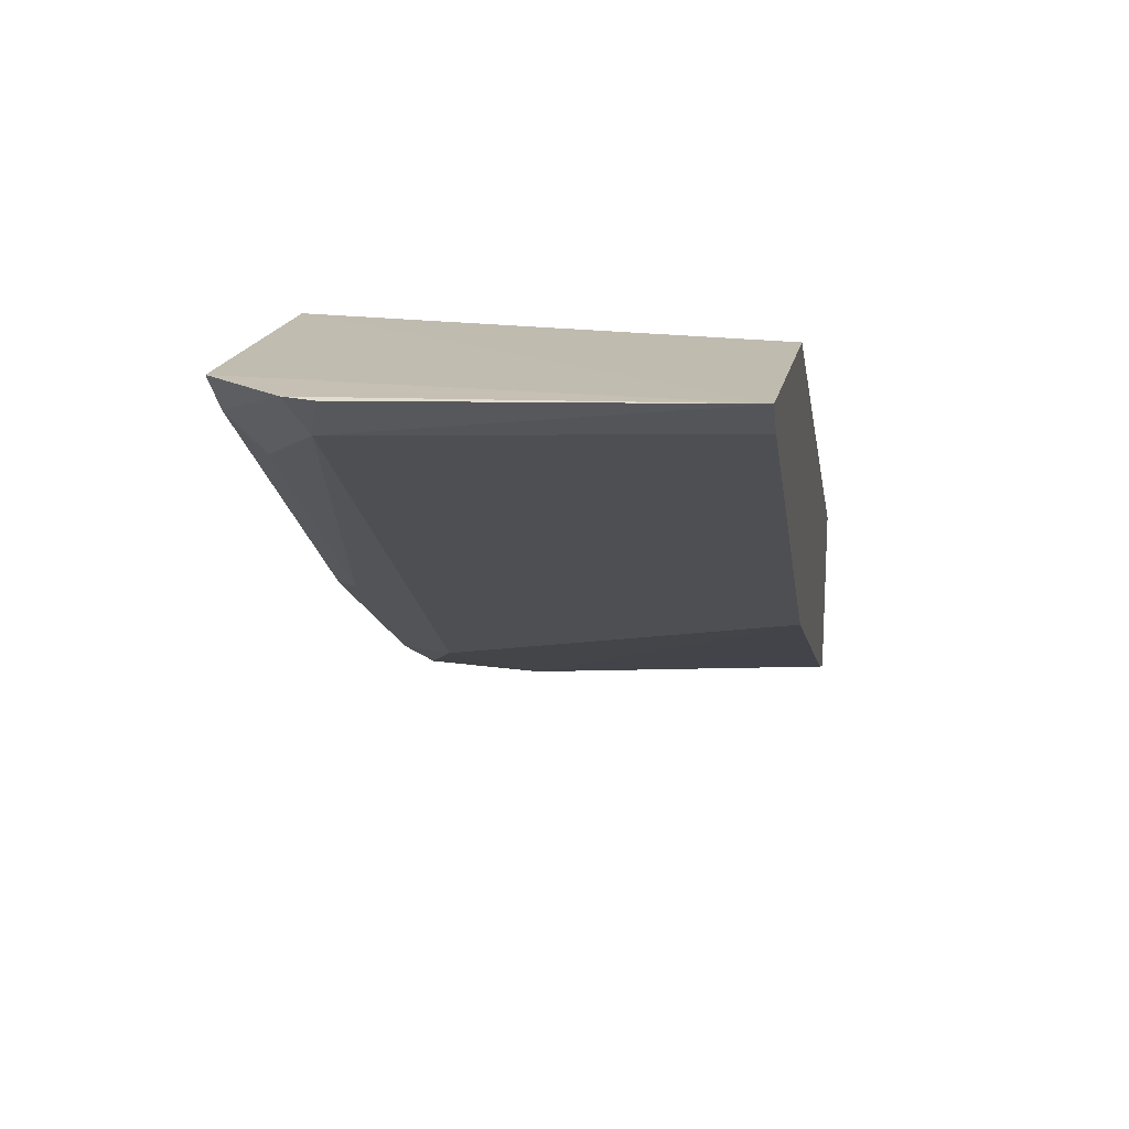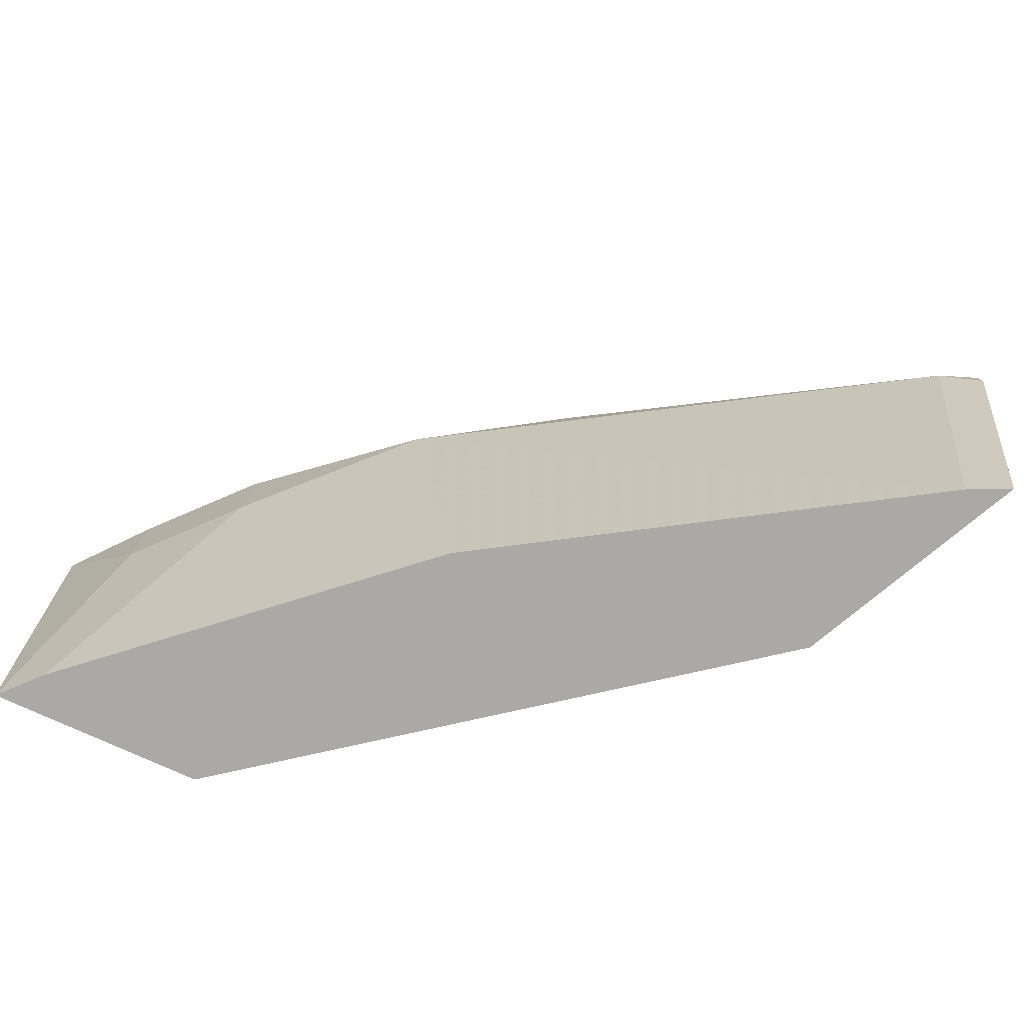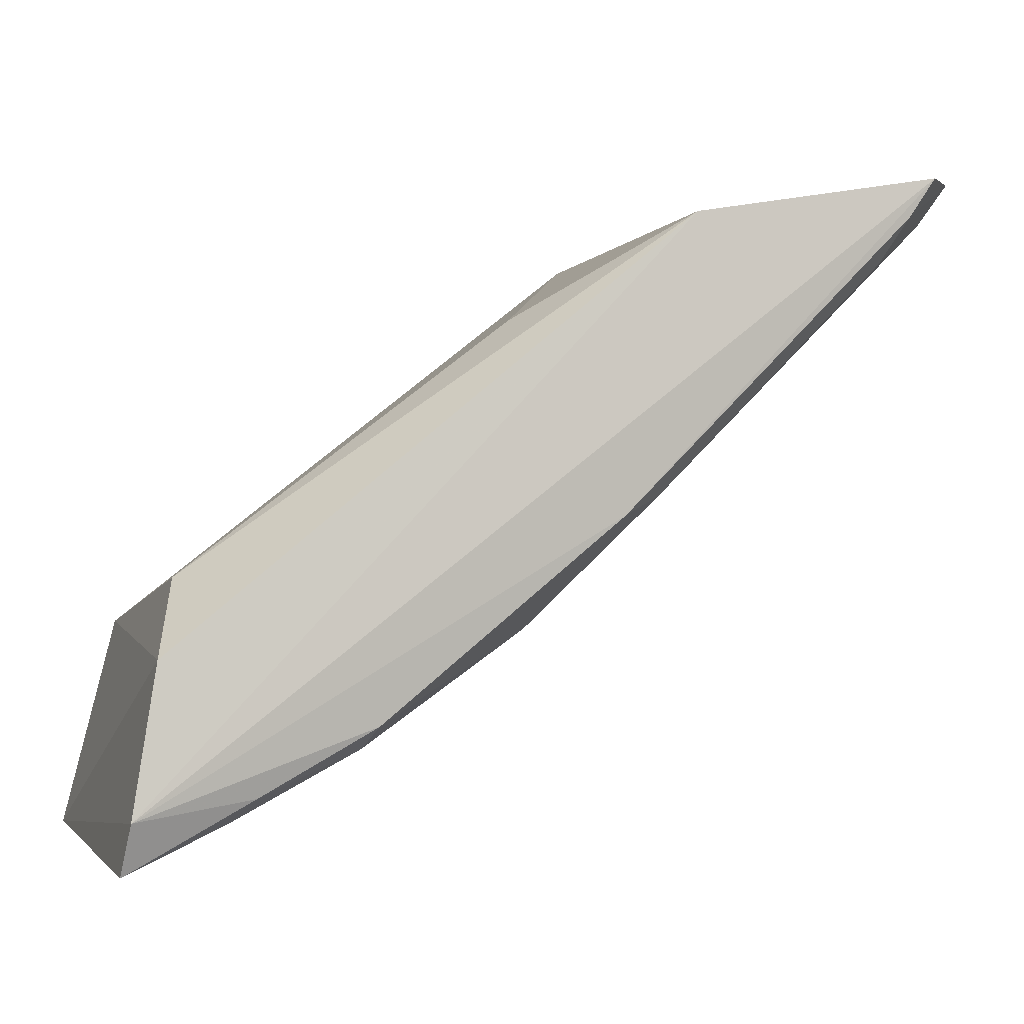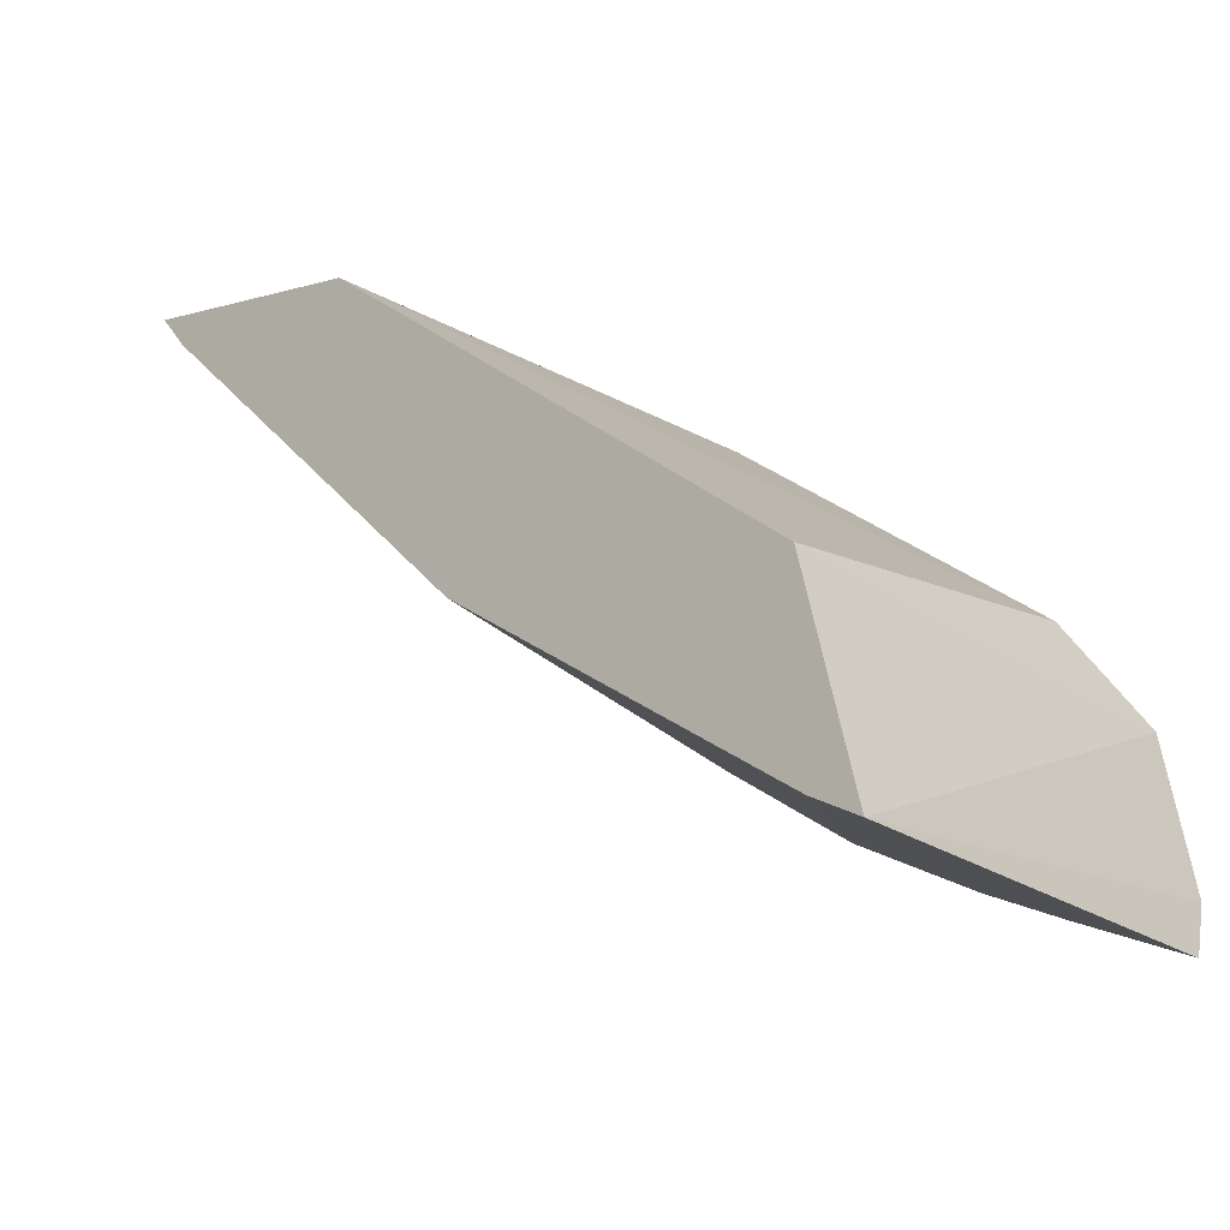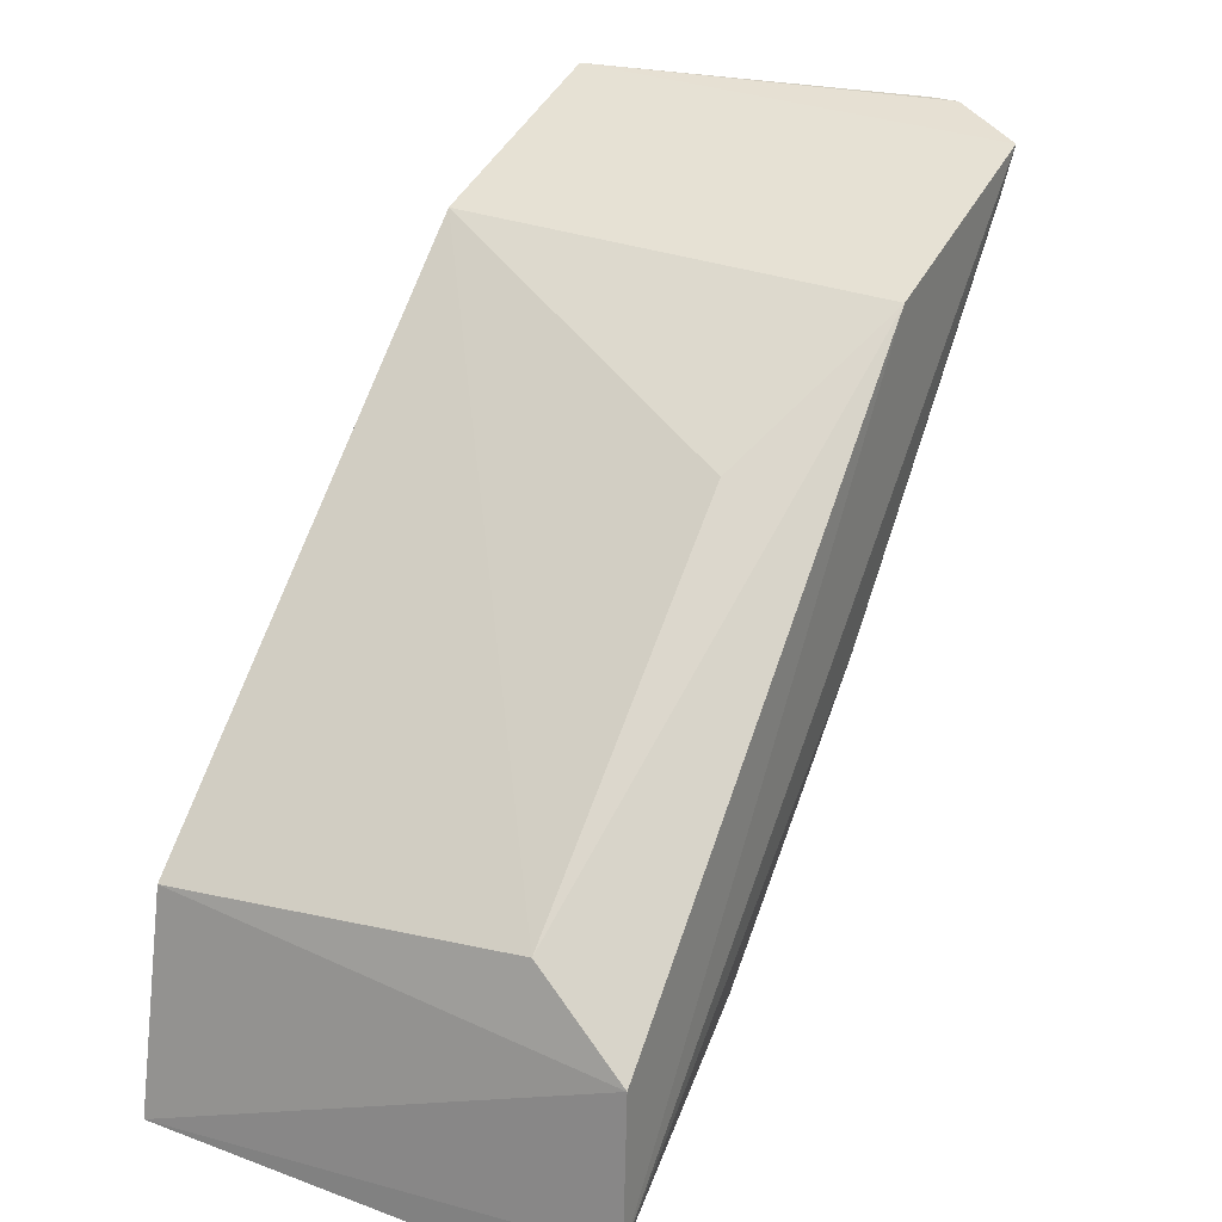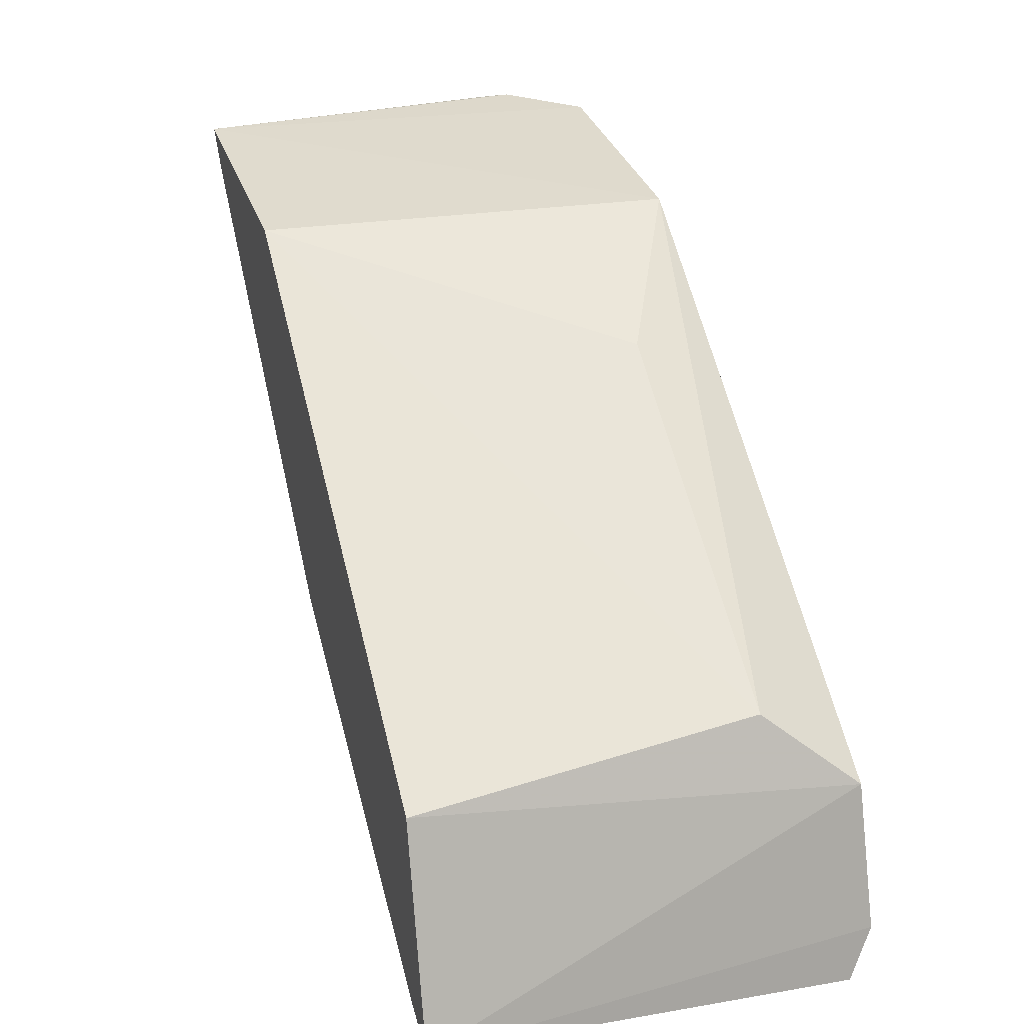
<metadata>
{"format":"obj","ext":"obj","renderer":"f3d","projection":"perspective","resolution":1024,"background":"white","views":[{"elev":26.8,"azim":-79.9,"up":"+Z"},{"elev":-75.4,"azim":-128.7,"up":"+Y"},{"elev":-2.7,"azim":162.9,"up":"+Z"},{"elev":-21.7,"azim":43.2,"up":"+Z"},{"elev":32.0,"azim":116.8,"up":"+Z"},{"elev":22.4,"azim":71.9,"up":"+Z"}]}
</metadata>
<code>
v -0.05691 0.3517 0.1062
v -0.02853 0.33 0.07522
v -0.0318 0.3473 0.08812
v -0.02894 0.3514 0.07446
v -0.07118 0.3473 0.107
v -0.03046 0.3521 0.08429
v -0.05678 0.33 0.1063
v -0.0685 0.3517 0.1065
v -0.04926 0.3473 0.08565
v -0.03123 0.33 0.08602
v -0.02927 0.3525 0.077
v -0.04849 0.3473 0.101
v -0.06799 0.33 0.107
v -0.07248 0.3481 0.109
v -0.04037 0.3445 0.07995
v -0.04087 0.3517 0.08112
v -0.05538 0.3502 0.09225
v -0.06987 0.3518 0.1086
v -0.04922 0.33 0.08886
v -0.06954 0.33 0.1089
v -0.03411 0.3444 0.07664
v -0.04033 0.3503 0.08002
v -0.03512 0.3517 0.07791
v -0.06741 0.3502 0.1043
v -0.05311 0.3517 0.09116
v -0.031 0.33 0.07653
v -0.07254 0.3467 0.109
v -0.03407 0.3503 0.07671
f 6 1 3
f 10 6 3
f 10 2 6
f 10 7 2
f 10 3 7
f 11 6 2
f 11 2 4
f 11 1 6
f 12 7 3
f 12 3 1
f 12 1 7
f 13 2 7
f 13 5 9
f 14 8 5
f 17 9 5
f 17 16 9
f 18 1 11
f 18 8 14
f 19 13 9
f 19 2 13
f 19 9 15
f 20 5 13
f 20 13 7
f 20 18 14
f 20 7 1
f 20 1 18
f 21 4 2
f 21 2 15
f 22 15 9
f 22 9 16
f 23 16 11
f 23 11 4
f 23 22 16
f 24 17 5
f 24 5 8
f 24 8 17
f 25 17 8
f 25 16 17
f 25 8 18
f 25 18 11
f 25 11 16
f 26 19 15
f 26 15 2
f 26 2 19
f 27 20 14
f 27 14 5
f 27 5 20
f 28 4 21
f 28 21 15
f 28 15 22
f 28 23 4
f 28 22 23

</code>
